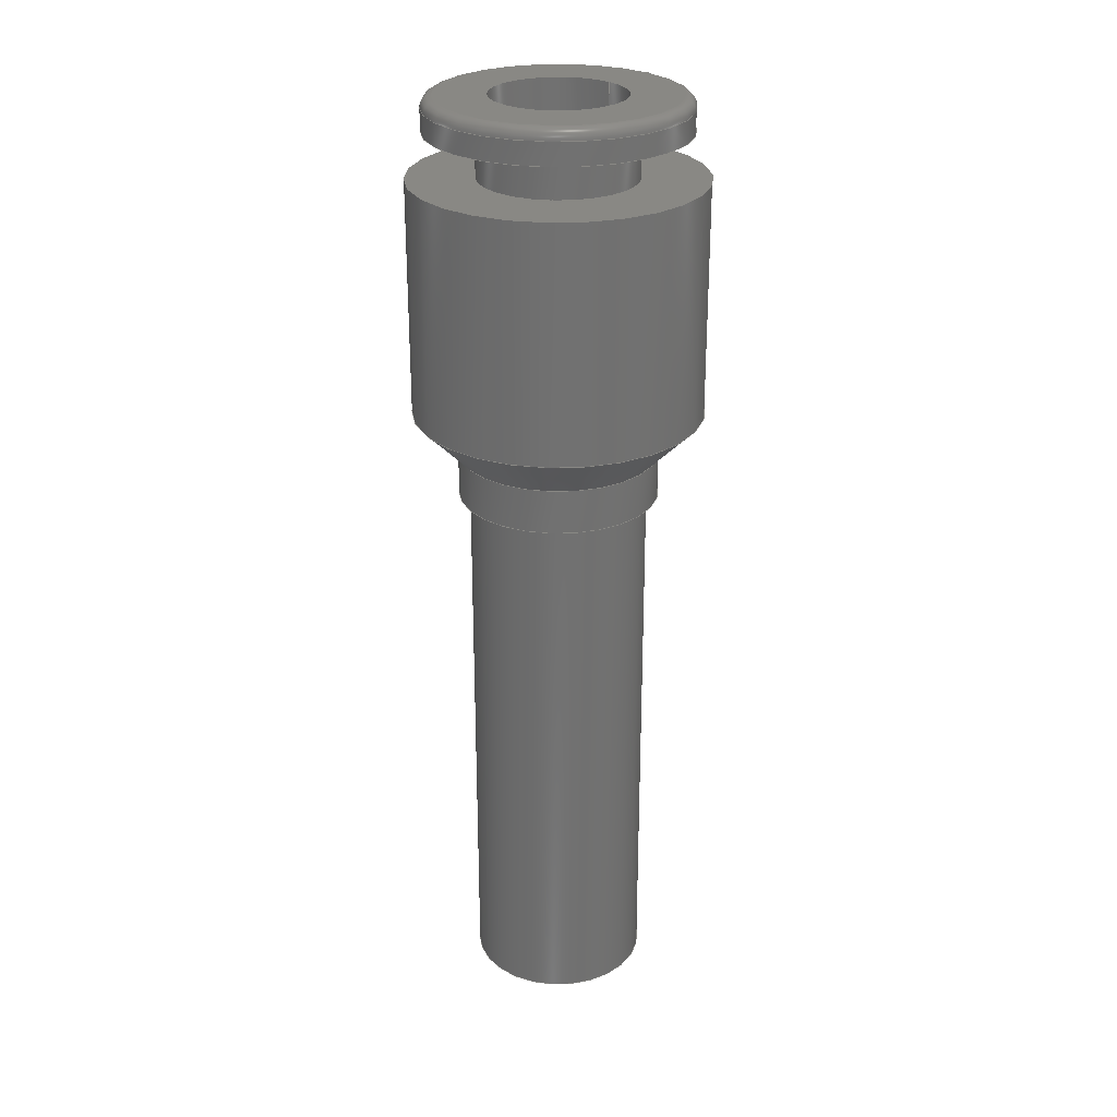
<metadata>
{"format":"step","ext":"step","renderer":"f3d","projection":"perspective","resolution":1024,"background":"white","views":[{"elev":26.8,"azim":135.7,"up":"+Z"}]}
</metadata>
<code>
ISO-10303-21;
DATA;
#1=MECHANICAL_DESIGN_GEOMETRIC_PRESENTATION_REPRESENTATION('',(#9,#10),
#389);
#2=ITEM_DEFINED_TRANSFORMATION($,$,#218,#250);
#3=(
REPRESENTATION_RELATIONSHIP($,$,#400,#399)
REPRESENTATION_RELATIONSHIP_WITH_TRANSFORMATION(#2)
SHAPE_REPRESENTATION_RELATIONSHIP()
);
#4=CONTEXT_DEPENDENT_SHAPE_REPRESENTATION(#3,#398);
#5=NEXT_ASSEMBLY_USAGE_OCCURRENCE('M6-8 Reducer Quick Connect:1',
'M6-8 Reducer Quick Connect:1','M6-8 Reducer Quick Connect:1',#402,#403,
'M6-8 Reducer Quick Connect:1');
#6=SHAPE_REPRESENTATION_RELATIONSHIP('SRR','None',#400,#7);
#7=ADVANCED_BREP_SHAPE_REPRESENTATION('',(#11,#12),#388);
#8=TOROIDAL_SURFACE('',#238,5.25,0.5);
#9=STYLED_ITEM('',(#414),#11);
#10=STYLED_ITEM('',(#415),#12);
#11=MANIFOLD_SOLID_BREP('Body1',#203);
#12=MANIFOLD_SOLID_BREP('Body2',#204);
#13=CONICAL_SURFACE('',#231,5.5,0.7854);
#14=LINE('',#336,#22);
#15=LINE('',#344,#23);
#16=LINE('',#349,#24);
#17=LINE('',#352,#25);
#18=LINE('',#356,#26);
#19=LINE('',#371,#27);
#20=LINE('',#378,#28);
#21=LINE('',#381,#29);
#22=VECTOR('',#263,4.5);
#23=VECTOR('',#274,4);
#24=VECTOR('',#279,6.5);
#25=VECTOR('',#284,5.5);
#26=VECTOR('',#289,3);
#27=VECTOR('',#308,5.75);
#28=VECTOR('',#317,3.5);
#29=VECTOR('',#322,3);
#30=CYLINDRICAL_SURFACE('',#222,4.5);
#31=CYLINDRICAL_SURFACE('',#227,4);
#32=CYLINDRICAL_SURFACE('',#228,6.5);
#33=CYLINDRICAL_SURFACE('',#232,3);
#34=CYLINDRICAL_SURFACE('',#242,5.75);
#35=CYLINDRICAL_SURFACE('',#246,3.5);
#36=CYLINDRICAL_SURFACE('',#248,3);
#37=FACE_BOUND('',#59,.T.);
#38=FACE_BOUND('',#62,.T.);
#39=FACE_BOUND('',#68,.T.);
#40=FACE_BOUND('',#70,.T.);
#41=FACE_BOUND('',#74,.T.);
#42=FACE_BOUND('',#78,.T.);
#43=FACE_OUTER_BOUND('',#58,.T.);
#44=FACE_OUTER_BOUND('',#60,.T.);
#45=FACE_OUTER_BOUND('',#61,.T.);
#46=FACE_OUTER_BOUND('',#63,.T.);
#47=FACE_OUTER_BOUND('',#64,.T.);
#48=FACE_OUTER_BOUND('',#65,.T.);
#49=FACE_OUTER_BOUND('',#66,.T.);
#50=FACE_OUTER_BOUND('',#67,.T.);
#51=FACE_OUTER_BOUND('',#69,.T.);
#52=FACE_OUTER_BOUND('',#71,.T.);
#53=FACE_OUTER_BOUND('',#72,.T.);
#54=FACE_OUTER_BOUND('',#73,.T.);
#55=FACE_OUTER_BOUND('',#75,.T.);
#56=FACE_OUTER_BOUND('',#76,.T.);
#57=FACE_OUTER_BOUND('',#77,.T.);
#58=EDGE_LOOP('',(#134));
#59=EDGE_LOOP('',(#135));
#60=EDGE_LOOP('',(#136,#137,#138,#139));
#61=EDGE_LOOP('',(#140));
#62=EDGE_LOOP('',(#141));
#63=EDGE_LOOP('',(#142,#143,#144,#145));
#64=EDGE_LOOP('',(#146,#147,#148,#149));
#65=EDGE_LOOP('',(#150,#151,#152,#153));
#66=EDGE_LOOP('',(#154,#155,#156,#157));
#67=EDGE_LOOP('',(#158));
#68=EDGE_LOOP('',(#159));
#69=EDGE_LOOP('',(#160));
#70=EDGE_LOOP('',(#161));
#71=EDGE_LOOP('',(#162,#163,#164,#165));
#72=EDGE_LOOP('',(#166,#167,#168,#169));
#73=EDGE_LOOP('',(#170));
#74=EDGE_LOOP('',(#171));
#75=EDGE_LOOP('',(#172,#173,#174,#175));
#76=EDGE_LOOP('',(#176,#177,#178,#179));
#77=EDGE_LOOP('',(#180));
#78=EDGE_LOOP('',(#181));
#79=CIRCLE('',#220,4.5);
#80=CIRCLE('',#221,4);
#81=CIRCLE('',#223,4.5);
#82=CIRCLE('',#225,4);
#83=CIRCLE('',#226,3);
#84=CIRCLE('',#229,6.5);
#85=CIRCLE('',#230,6.5);
#86=CIRCLE('',#233,3);
#87=CIRCLE('',#236,3.5);
#88=CIRCLE('',#237,3);
#89=CIRCLE('',#239,5.25);
#90=CIRCLE('',#240,0.5);
#91=CIRCLE('',#241,5.75);
#92=CIRCLE('',#243,5.75);
#93=CIRCLE('',#245,3);
#94=CIRCLE('',#247,3.5);
#95=VERTEX_POINT('',#330);
#96=VERTEX_POINT('',#332);
#97=VERTEX_POINT('',#335);
#98=VERTEX_POINT('',#339);
#99=VERTEX_POINT('',#341);
#100=VERTEX_POINT('',#346);
#101=VERTEX_POINT('',#348);
#102=VERTEX_POINT('',#354);
#103=VERTEX_POINT('',#359);
#104=VERTEX_POINT('',#361);
#105=VERTEX_POINT('',#364);
#106=VERTEX_POINT('',#366);
#107=VERTEX_POINT('',#370);
#108=VERTEX_POINT('',#374);
#109=VERTEX_POINT('',#377);
#110=EDGE_CURVE('',#95,#95,#79,.T.);
#111=EDGE_CURVE('',#96,#96,#80,.T.);
#112=EDGE_CURVE('',#95,#97,#14,.T.);
#113=EDGE_CURVE('',#97,#97,#81,.T.);
#114=EDGE_CURVE('',#98,#98,#82,.T.);
#115=EDGE_CURVE('',#99,#99,#83,.T.);
#116=EDGE_CURVE('',#98,#96,#15,.T.);
#117=EDGE_CURVE('',#100,#100,#84,.T.);
#118=EDGE_CURVE('',#100,#101,#16,.T.);
#119=EDGE_CURVE('',#101,#101,#85,.T.);
#120=EDGE_CURVE('',#97,#100,#17,.T.);
#121=EDGE_CURVE('',#102,#102,#86,.T.);
#122=EDGE_CURVE('',#102,#99,#18,.T.);
#123=EDGE_CURVE('',#103,#103,#87,.T.);
#124=EDGE_CURVE('',#104,#104,#88,.T.);
#125=EDGE_CURVE('',#105,#105,#89,.T.);
#126=EDGE_CURVE('',#105,#106,#90,.T.);
#127=EDGE_CURVE('',#106,#106,#91,.T.);
#128=EDGE_CURVE('',#106,#107,#19,.T.);
#129=EDGE_CURVE('',#107,#107,#92,.T.);
#130=EDGE_CURVE('',#108,#108,#93,.T.);
#131=EDGE_CURVE('',#103,#109,#20,.T.);
#132=EDGE_CURVE('',#109,#109,#94,.T.);
#133=EDGE_CURVE('',#108,#104,#21,.T.);
#134=ORIENTED_EDGE('',*,*,#110,.T.);
#135=ORIENTED_EDGE('',*,*,#111,.T.);
#136=ORIENTED_EDGE('',*,*,#110,.F.);
#137=ORIENTED_EDGE('',*,*,#112,.T.);
#138=ORIENTED_EDGE('',*,*,#113,.F.);
#139=ORIENTED_EDGE('',*,*,#112,.F.);
#140=ORIENTED_EDGE('',*,*,#114,.T.);
#141=ORIENTED_EDGE('',*,*,#115,.T.);
#142=ORIENTED_EDGE('',*,*,#114,.F.);
#143=ORIENTED_EDGE('',*,*,#116,.T.);
#144=ORIENTED_EDGE('',*,*,#111,.F.);
#145=ORIENTED_EDGE('',*,*,#116,.F.);
#146=ORIENTED_EDGE('',*,*,#117,.F.);
#147=ORIENTED_EDGE('',*,*,#118,.T.);
#148=ORIENTED_EDGE('',*,*,#119,.T.);
#149=ORIENTED_EDGE('',*,*,#118,.F.);
#150=ORIENTED_EDGE('',*,*,#113,.T.);
#151=ORIENTED_EDGE('',*,*,#120,.T.);
#152=ORIENTED_EDGE('',*,*,#117,.T.);
#153=ORIENTED_EDGE('',*,*,#120,.F.);
#154=ORIENTED_EDGE('',*,*,#121,.F.);
#155=ORIENTED_EDGE('',*,*,#122,.T.);
#156=ORIENTED_EDGE('',*,*,#115,.F.);
#157=ORIENTED_EDGE('',*,*,#122,.F.);
#158=ORIENTED_EDGE('',*,*,#119,.F.);
#159=ORIENTED_EDGE('',*,*,#121,.T.);
#160=ORIENTED_EDGE('',*,*,#123,.T.);
#161=ORIENTED_EDGE('',*,*,#124,.F.);
#162=ORIENTED_EDGE('',*,*,#125,.T.);
#163=ORIENTED_EDGE('',*,*,#126,.T.);
#164=ORIENTED_EDGE('',*,*,#127,.T.);
#165=ORIENTED_EDGE('',*,*,#126,.F.);
#166=ORIENTED_EDGE('',*,*,#127,.F.);
#167=ORIENTED_EDGE('',*,*,#128,.T.);
#168=ORIENTED_EDGE('',*,*,#129,.T.);
#169=ORIENTED_EDGE('',*,*,#128,.F.);
#170=ORIENTED_EDGE('',*,*,#125,.F.);
#171=ORIENTED_EDGE('',*,*,#130,.T.);
#172=ORIENTED_EDGE('',*,*,#123,.F.);
#173=ORIENTED_EDGE('',*,*,#131,.T.);
#174=ORIENTED_EDGE('',*,*,#132,.F.);
#175=ORIENTED_EDGE('',*,*,#131,.F.);
#176=ORIENTED_EDGE('',*,*,#130,.F.);
#177=ORIENTED_EDGE('',*,*,#133,.T.);
#178=ORIENTED_EDGE('',*,*,#124,.T.);
#179=ORIENTED_EDGE('',*,*,#133,.F.);
#180=ORIENTED_EDGE('',*,*,#129,.F.);
#181=ORIENTED_EDGE('',*,*,#132,.T.);
#182=PLANE('',#219);
#183=PLANE('',#224);
#184=PLANE('',#234);
#185=PLANE('',#235);
#186=PLANE('',#244);
#187=PLANE('',#249);
#188=ADVANCED_FACE('',(#43,#37),#182,.T.);
#189=ADVANCED_FACE('',(#44),#30,.T.);
#190=ADVANCED_FACE('',(#45,#38),#183,.T.);
#191=ADVANCED_FACE('',(#46),#31,.T.);
#192=ADVANCED_FACE('',(#47),#32,.T.);
#193=ADVANCED_FACE('',(#48),#13,.T.);
#194=ADVANCED_FACE('',(#49),#33,.F.);
#195=ADVANCED_FACE('',(#50,#39),#184,.T.);
#196=ADVANCED_FACE('',(#51,#40),#185,.F.);
#197=ADVANCED_FACE('',(#52),#8,.T.);
#198=ADVANCED_FACE('',(#53),#34,.T.);
#199=ADVANCED_FACE('',(#54,#41),#186,.T.);
#200=ADVANCED_FACE('',(#55),#35,.T.);
#201=ADVANCED_FACE('',(#56),#36,.F.);
#202=ADVANCED_FACE('',(#57,#42),#187,.F.);
#203=CLOSED_SHELL('',(#188,#189,#190,#191,#192,#193,#194,#195));
#204=CLOSED_SHELL('',(#196,#197,#198,#199,#200,#201,#202));
#205=DERIVED_UNIT_ELEMENT(#207,1);
#206=DERIVED_UNIT_ELEMENT(#391,3);
#207=(
MASS_UNIT()
NAMED_UNIT(*)
SI_UNIT(.KILO.,.GRAM.)
);
#208=DERIVED_UNIT((#205,#206));
#209=MEASURE_REPRESENTATION_ITEM('density measure',
POSITIVE_RATIO_MEASURE(7850),#208);
#210=PROPERTY_DEFINITION_REPRESENTATION(#215,#212);
#211=PROPERTY_DEFINITION_REPRESENTATION(#216,#213);
#212=REPRESENTATION('material name',(#214),#388);
#213=REPRESENTATION('density',(#209),#388);
#214=DESCRIPTIVE_REPRESENTATION_ITEM('Steel','Steel');
#215=PROPERTY_DEFINITION('material property','material name',#403);
#216=PROPERTY_DEFINITION('material property','density of part',#403);
#217=AXIS2_PLACEMENT_3D('placement',#327,#251,#252);
#218=AXIS2_PLACEMENT_3D('placement',#328,#253,#254);
#219=AXIS2_PLACEMENT_3D('',#329,#255,#256);
#220=AXIS2_PLACEMENT_3D('',#331,#257,#258);
#221=AXIS2_PLACEMENT_3D('',#333,#259,#260);
#222=AXIS2_PLACEMENT_3D('',#334,#261,#262);
#223=AXIS2_PLACEMENT_3D('',#337,#264,#265);
#224=AXIS2_PLACEMENT_3D('',#338,#266,#267);
#225=AXIS2_PLACEMENT_3D('',#340,#268,#269);
#226=AXIS2_PLACEMENT_3D('',#342,#270,#271);
#227=AXIS2_PLACEMENT_3D('',#343,#272,#273);
#228=AXIS2_PLACEMENT_3D('',#345,#275,#276);
#229=AXIS2_PLACEMENT_3D('',#347,#277,#278);
#230=AXIS2_PLACEMENT_3D('',#350,#280,#281);
#231=AXIS2_PLACEMENT_3D('',#351,#282,#283);
#232=AXIS2_PLACEMENT_3D('',#353,#285,#286);
#233=AXIS2_PLACEMENT_3D('',#355,#287,#288);
#234=AXIS2_PLACEMENT_3D('',#357,#290,#291);
#235=AXIS2_PLACEMENT_3D('',#358,#292,#293);
#236=AXIS2_PLACEMENT_3D('',#360,#294,#295);
#237=AXIS2_PLACEMENT_3D('',#362,#296,#297);
#238=AXIS2_PLACEMENT_3D('',#363,#298,#299);
#239=AXIS2_PLACEMENT_3D('',#365,#300,#301);
#240=AXIS2_PLACEMENT_3D('',#367,#302,#303);
#241=AXIS2_PLACEMENT_3D('',#368,#304,#305);
#242=AXIS2_PLACEMENT_3D('',#369,#306,#307);
#243=AXIS2_PLACEMENT_3D('',#372,#309,#310);
#244=AXIS2_PLACEMENT_3D('',#373,#311,#312);
#245=AXIS2_PLACEMENT_3D('',#375,#313,#314);
#246=AXIS2_PLACEMENT_3D('',#376,#315,#316);
#247=AXIS2_PLACEMENT_3D('',#379,#318,#319);
#248=AXIS2_PLACEMENT_3D('',#380,#320,#321);
#249=AXIS2_PLACEMENT_3D('',#382,#323,#324);
#250=AXIS2_PLACEMENT_3D('',#383,#325,#326);
#251=DIRECTION('axis',(0,0,1));
#252=DIRECTION('refdir',(1,0,0));
#253=DIRECTION('axis',(0,0,1));
#254=DIRECTION('refdir',(1,0,0));
#255=DIRECTION('center_axis',(0,0,-1));
#256=DIRECTION('ref_axis',(1,0,0));
#257=DIRECTION('center_axis',(0,0,-1));
#258=DIRECTION('ref_axis',(1,0,0));
#259=DIRECTION('center_axis',(0,0,1));
#260=DIRECTION('ref_axis',(1,0,0));
#261=DIRECTION('center_axis',(0,0,-1));
#262=DIRECTION('ref_axis',(1,0,0));
#263=DIRECTION('',(0,0,1));
#264=DIRECTION('center_axis',(0,0,1));
#265=DIRECTION('ref_axis',(1,0,0));
#266=DIRECTION('center_axis',(0,0,-1));
#267=DIRECTION('ref_axis',(1,0,0));
#268=DIRECTION('center_axis',(0,0,-1));
#269=DIRECTION('ref_axis',(1,0,0));
#270=DIRECTION('center_axis',(0,0,1));
#271=DIRECTION('ref_axis',(1,0,0));
#272=DIRECTION('center_axis',(0,0,-1));
#273=DIRECTION('ref_axis',(1,0,0));
#274=DIRECTION('',(0,0,1));
#275=DIRECTION('center_axis',(0,0,-1));
#276=DIRECTION('ref_axis',(1,0,0));
#277=DIRECTION('center_axis',(0,0,-1));
#278=DIRECTION('ref_axis',(1,0,0));
#279=DIRECTION('',(0,0,1));
#280=DIRECTION('center_axis',(0,0,-1));
#281=DIRECTION('ref_axis',(1,0,0));
#282=DIRECTION('center_axis',(0,0,1));
#283=DIRECTION('ref_axis',(1,0,0));
#284=DIRECTION('',(-0.7071,8.66e-17,0.7071));
#285=DIRECTION('center_axis',(0,0,1));
#286=DIRECTION('ref_axis',(1,0,0));
#287=DIRECTION('center_axis',(0,0,-1));
#288=DIRECTION('ref_axis',(1,0,0));
#289=DIRECTION('',(0,0,-1));
#290=DIRECTION('center_axis',(0,0,1));
#291=DIRECTION('ref_axis',(1,0,0));
#292=DIRECTION('center_axis',(0,0,1));
#293=DIRECTION('ref_axis',(1,0,0));
#294=DIRECTION('center_axis',(0,0,-1));
#295=DIRECTION('ref_axis',(1,0,0));
#296=DIRECTION('center_axis',(0,0,-1));
#297=DIRECTION('ref_axis',(1,0,0));
#298=DIRECTION('center_axis',(0,0,1));
#299=DIRECTION('ref_axis',(1,0,0));
#300=DIRECTION('center_axis',(0,0,-1));
#301=DIRECTION('ref_axis',(1,0,0));
#302=DIRECTION('center_axis',(1.225e-16,-1,0));
#303=DIRECTION('ref_axis',(-1,-1.225e-16,0));
#304=DIRECTION('center_axis',(0,0,1));
#305=DIRECTION('ref_axis',(1,0,0));
#306=DIRECTION('center_axis',(0,0,1));
#307=DIRECTION('ref_axis',(1,0,0));
#308=DIRECTION('',(0,0,-1));
#309=DIRECTION('center_axis',(0,0,1));
#310=DIRECTION('ref_axis',(1,0,0));
#311=DIRECTION('center_axis',(0,0,1));
#312=DIRECTION('ref_axis',(1,0,0));
#313=DIRECTION('center_axis',(0,0,-1));
#314=DIRECTION('ref_axis',(1,0,0));
#315=DIRECTION('center_axis',(0,0,-1));
#316=DIRECTION('ref_axis',(1,0,0));
#317=DIRECTION('',(0,0,1));
#318=DIRECTION('center_axis',(0,0,1));
#319=DIRECTION('ref_axis',(1,0,0));
#320=DIRECTION('center_axis',(0,0,1));
#321=DIRECTION('ref_axis',(1,0,0));
#322=DIRECTION('',(0,0,-1));
#323=DIRECTION('center_axis',(0,0,1));
#324=DIRECTION('ref_axis',(1,0,0));
#325=DIRECTION('',(0,0,1));
#326=DIRECTION('',(1,0,0));
#327=CARTESIAN_POINT('',(0,0,0));
#328=CARTESIAN_POINT('',(0,0,0));
#329=CARTESIAN_POINT('Origin',(0,0,-16.5));
#330=CARTESIAN_POINT('',(-4.5,5.511e-16,-16.5));
#331=CARTESIAN_POINT('Origin',(0,0,-16.5));
#332=CARTESIAN_POINT('',(-4,4.899e-16,-16.5));
#333=CARTESIAN_POINT('Origin',(0,0,-16.5));
#334=CARTESIAN_POINT('Origin',(0,0,-14.5));
#335=CARTESIAN_POINT('',(-4.5,5.511e-16,-14.5));
#336=CARTESIAN_POINT('',(-4.5,5.511e-16,-14.5));
#337=CARTESIAN_POINT('Origin',(0,0,-14.5));
#338=CARTESIAN_POINT('Origin',(0,0,-41.5));
#339=CARTESIAN_POINT('',(-4,4.899e-16,-41.5));
#340=CARTESIAN_POINT('Origin',(0,0,-41.5));
#341=CARTESIAN_POINT('',(-3,3.674e-16,-41.5));
#342=CARTESIAN_POINT('Origin',(0,0,-41.5));
#343=CARTESIAN_POINT('Origin',(0,0,-16.5));
#344=CARTESIAN_POINT('',(-4,4.899e-16,-16.5));
#345=CARTESIAN_POINT('Origin',(0,0,-2));
#346=CARTESIAN_POINT('',(-6.5,7.96e-16,-12.5));
#347=CARTESIAN_POINT('Origin',(0,0,-12.5));
#348=CARTESIAN_POINT('',(-6.5,7.96e-16,-2));
#349=CARTESIAN_POINT('',(-6.5,7.96e-16,-2));
#350=CARTESIAN_POINT('Origin',(0,0,-2));
#351=CARTESIAN_POINT('Origin',(0,0,-13.5));
#352=CARTESIAN_POINT('',(-5.5,6.736e-16,-13.5));
#353=CARTESIAN_POINT('Origin',(0,0,0));
#354=CARTESIAN_POINT('',(-3,3.674e-16,-2));
#355=CARTESIAN_POINT('Origin',(0,0,-2));
#356=CARTESIAN_POINT('',(-3,-3.674e-16,0));
#357=CARTESIAN_POINT('Origin',(0,0,-2));
#358=CARTESIAN_POINT('Origin',(0,0,-2));
#359=CARTESIAN_POINT('',(-3.5,4.286e-16,-2));
#360=CARTESIAN_POINT('Origin',(0,0,-2));
#361=CARTESIAN_POINT('',(-3,3.674e-16,-2));
#362=CARTESIAN_POINT('Origin',(0,0,-2));
#363=CARTESIAN_POINT('Origin',(0,0,1));
#364=CARTESIAN_POINT('',(-5.25,6.429e-16,1.5));
#365=CARTESIAN_POINT('Origin',(0,0,1.5));
#366=CARTESIAN_POINT('',(-5.75,-7.042e-16,1));
#367=CARTESIAN_POINT('Origin',(-5.25,-6.429e-16,1));
#368=CARTESIAN_POINT('Origin',(0,0,1));
#369=CARTESIAN_POINT('Origin',(0,0,0));
#370=CARTESIAN_POINT('',(-5.75,-7.042e-16,0));
#371=CARTESIAN_POINT('',(-5.75,-7.042e-16,0));
#372=CARTESIAN_POINT('Origin',(0,0,0));
#373=CARTESIAN_POINT('Origin',(0,0,1.5));
#374=CARTESIAN_POINT('',(-3,-3.674e-16,1.5));
#375=CARTESIAN_POINT('Origin',(0,0,1.5));
#376=CARTESIAN_POINT('Origin',(0,0,0));
#377=CARTESIAN_POINT('',(-3.5,4.286e-16,0));
#378=CARTESIAN_POINT('',(-3.5,4.286e-16,0));
#379=CARTESIAN_POINT('Origin',(0,0,0));
#380=CARTESIAN_POINT('Origin',(0,0,0));
#381=CARTESIAN_POINT('',(-3,-3.674e-16,0));
#382=CARTESIAN_POINT('Origin',(0,0,0));
#383=CARTESIAN_POINT('',(0,0,0));
#384=UNCERTAINTY_MEASURE_WITH_UNIT(LENGTH_MEASURE(0.01),#390,
'DISTANCE_ACCURACY_VALUE',
'Maximum model space distance between geometric entities at asserted c
onnectivities');
#385=UNCERTAINTY_MEASURE_WITH_UNIT(LENGTH_MEASURE(0.01),#390,
'DISTANCE_ACCURACY_VALUE',
'Maximum model space distance between geometric entities at asserted c
onnectivities');
#386=UNCERTAINTY_MEASURE_WITH_UNIT(LENGTH_MEASURE(0.01),#390,
'DISTANCE_ACCURACY_VALUE',
'Maximum model space distance between geometric entities at asserted c
onnectivities');
#387=(
GEOMETRIC_REPRESENTATION_CONTEXT(3)
GLOBAL_UNCERTAINTY_ASSIGNED_CONTEXT((#384))
GLOBAL_UNIT_ASSIGNED_CONTEXT((#390,#392,#393))
REPRESENTATION_CONTEXT('','3D')
);
#388=(
GEOMETRIC_REPRESENTATION_CONTEXT(3)
GLOBAL_UNCERTAINTY_ASSIGNED_CONTEXT((#385))
GLOBAL_UNIT_ASSIGNED_CONTEXT((#390,#392,#393))
REPRESENTATION_CONTEXT('','3D')
);
#389=(
GEOMETRIC_REPRESENTATION_CONTEXT(3)
GLOBAL_UNCERTAINTY_ASSIGNED_CONTEXT((#386))
GLOBAL_UNIT_ASSIGNED_CONTEXT((#390,#392,#393))
REPRESENTATION_CONTEXT('','3D')
);
#390=(
LENGTH_UNIT()
NAMED_UNIT(*)
SI_UNIT(.MILLI.,.METRE.)
);
#391=(
LENGTH_UNIT()
NAMED_UNIT(*)
SI_UNIT($,.METRE.)
);
#392=(
NAMED_UNIT(*)
PLANE_ANGLE_UNIT()
SI_UNIT($,.RADIAN.)
);
#393=(
NAMED_UNIT(*)
SI_UNIT($,.STERADIAN.)
SOLID_ANGLE_UNIT()
);
#394=SHAPE_DEFINITION_REPRESENTATION(#396,#399);
#395=SHAPE_DEFINITION_REPRESENTATION(#397,#400);
#396=PRODUCT_DEFINITION_SHAPE('',$,#402);
#397=PRODUCT_DEFINITION_SHAPE('',$,#403);
#398=PRODUCT_DEFINITION_SHAPE($,$,#5);
#399=SHAPE_REPRESENTATION('',(#217,#250),#387);
#400=SHAPE_REPRESENTATION('',(#218),#388);
#401=PRODUCT_DEFINITION_CONTEXT('part definition',#409,'design');
#402=PRODUCT_DEFINITION('Reducer 6-8','Reducer 6-8 v1',#404,#401);
#403=PRODUCT_DEFINITION('M6-8 Reducer Quick Connect',
'M6-8 Reducer Quick Connect',#405,#401);
#404=PRODUCT_DEFINITION_FORMATION('',$,#411);
#405=PRODUCT_DEFINITION_FORMATION('',$,#412);
#406=PRODUCT_RELATED_PRODUCT_CATEGORY('Reducer 6-8 v1','Reducer 6-8 v1',
(#411));
#407=PRODUCT_RELATED_PRODUCT_CATEGORY('M6-8 Reducer Quick Connect',
'M6-8 Reducer Quick Connect',(#412));
#408=APPLICATION_PROTOCOL_DEFINITION('international standard',
'automotive_design',2009,#409);
#409=APPLICATION_CONTEXT(
'Core Data for Automotive Mechanical Design Process');
#410=PRODUCT_CONTEXT('part definition',#409,'mechanical');
#411=PRODUCT('Reducer 6-8','Reducer 6-8 v1',$,(#410));
#412=PRODUCT('M6-8 Reducer Quick Connect','M6-8 Reducer Quick Connect',
$,(#410));
#413=PRESENTATION_STYLE_ASSIGNMENT((#416));
#414=PRESENTATION_STYLE_ASSIGNMENT((#417));
#415=PRESENTATION_STYLE_ASSIGNMENT((#418));
#416=SURFACE_STYLE_USAGE(.BOTH.,#419);
#417=SURFACE_STYLE_USAGE(.BOTH.,#420);
#418=SURFACE_STYLE_USAGE(.BOTH.,#421);
#419=SURFACE_SIDE_STYLE('',(#422));
#420=SURFACE_SIDE_STYLE('',(#423));
#421=SURFACE_SIDE_STYLE('',(#424));
#422=SURFACE_STYLE_FILL_AREA(#425);
#423=SURFACE_STYLE_FILL_AREA(#426);
#424=SURFACE_STYLE_FILL_AREA(#427);
#425=FILL_AREA_STYLE('Steel - Satin',(#428));
#426=FILL_AREA_STYLE('Plastic - Matte (Black)',(#429));
#427=FILL_AREA_STYLE('Plastic - Translucent Glossy (Red)',(#430));
#428=FILL_AREA_STYLE_COLOUR('Steel - Satin',#431);
#429=FILL_AREA_STYLE_COLOUR('Plastic - Matte (Black)',#432);
#430=FILL_AREA_STYLE_COLOUR('Plastic - Translucent Glossy (Red)',#433);
#431=COLOUR_RGB('Steel - Satin',0.6275,0.6275,0.6275);
#432=COLOUR_RGB('Plastic - Matte (Black)',0.09804,0.09804,
0.09804);
#433=COLOUR_RGB('Plastic - Translucent Glossy (Red)',0.7686,
0.2078,0.1529);
ENDSEC;
END-ISO-10303-21;

</code>
